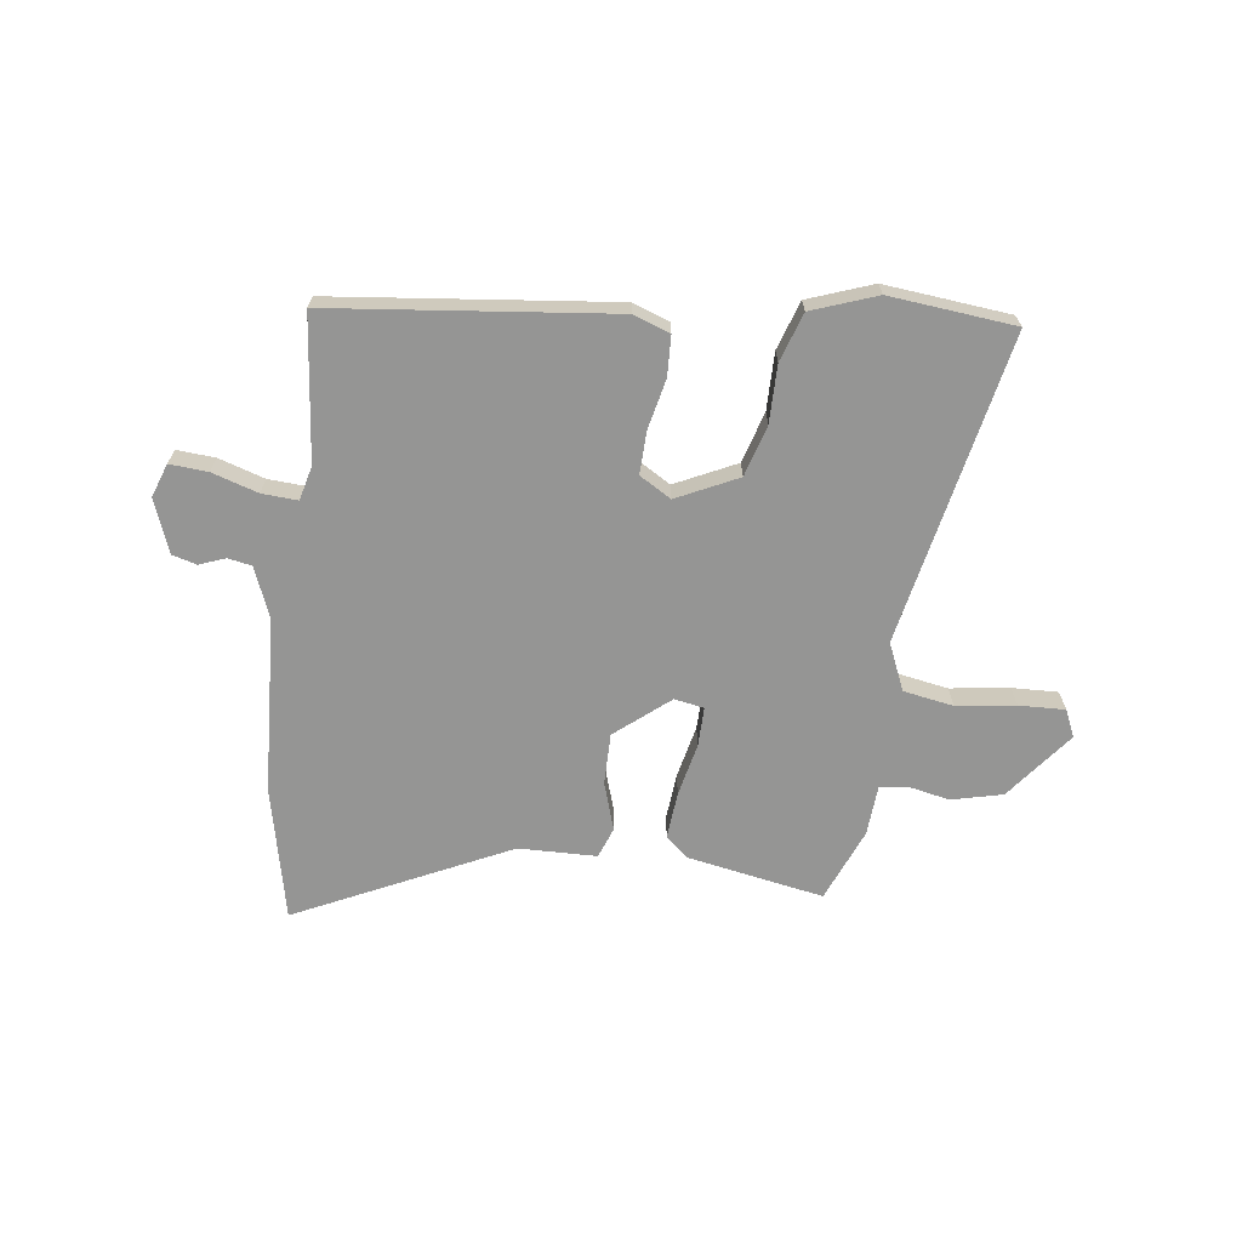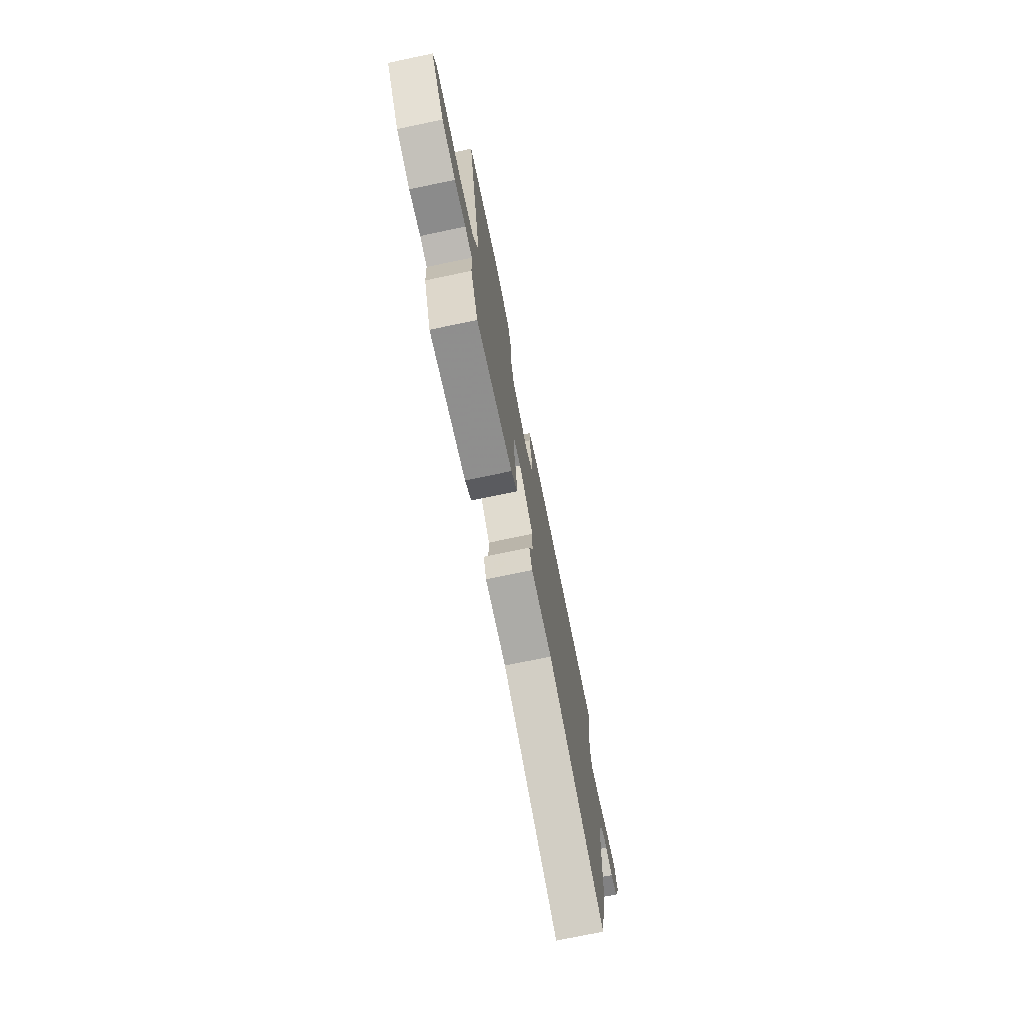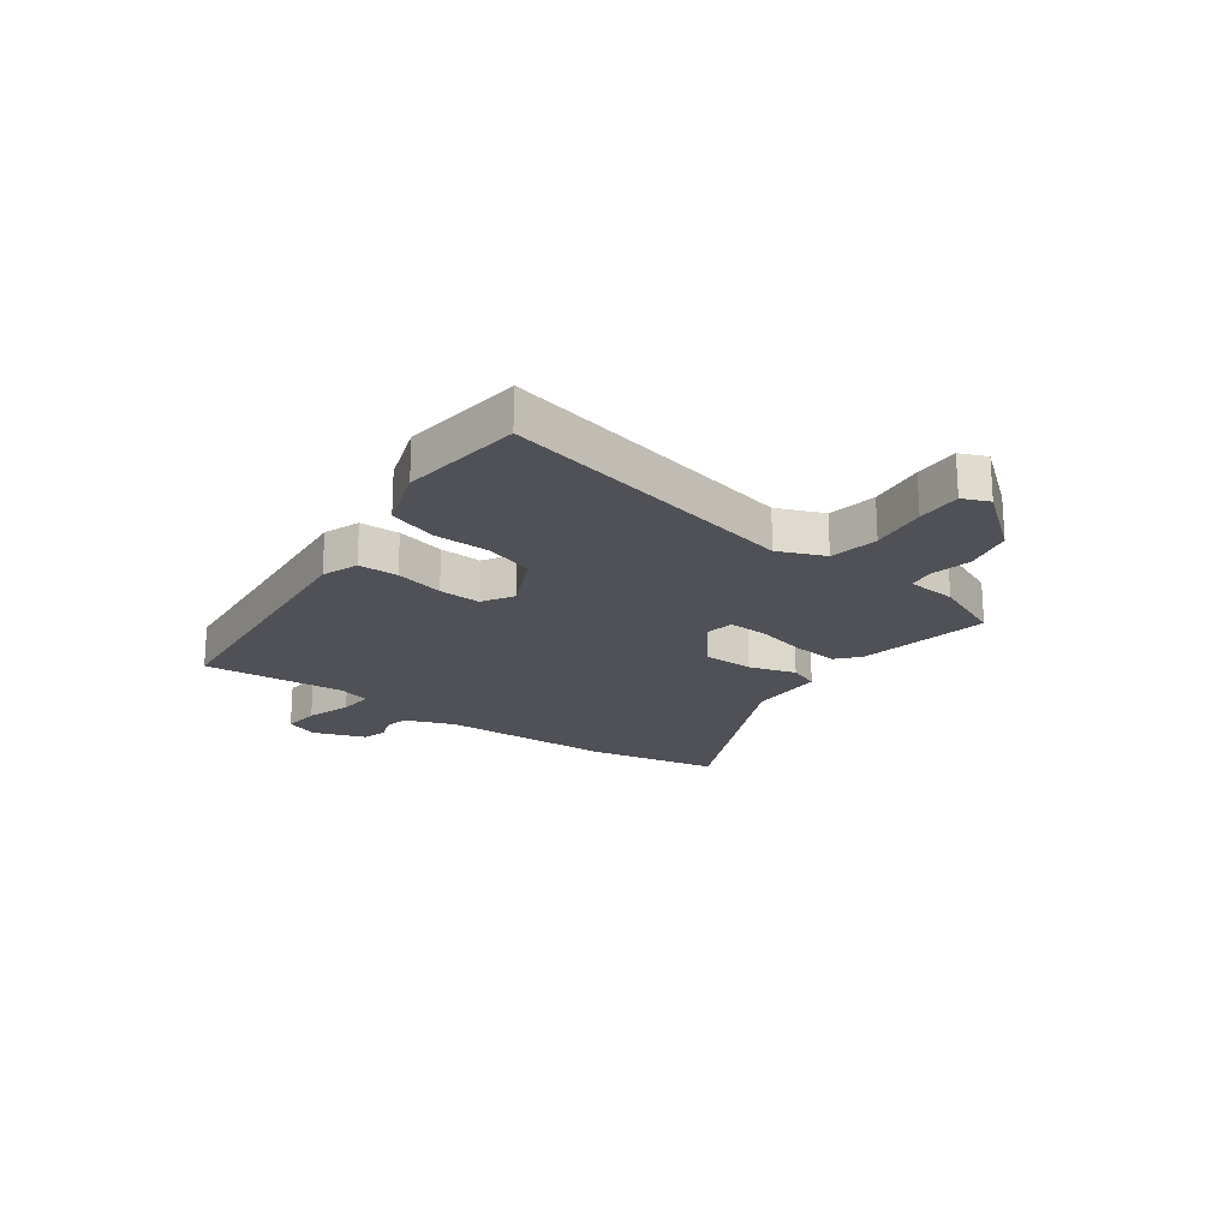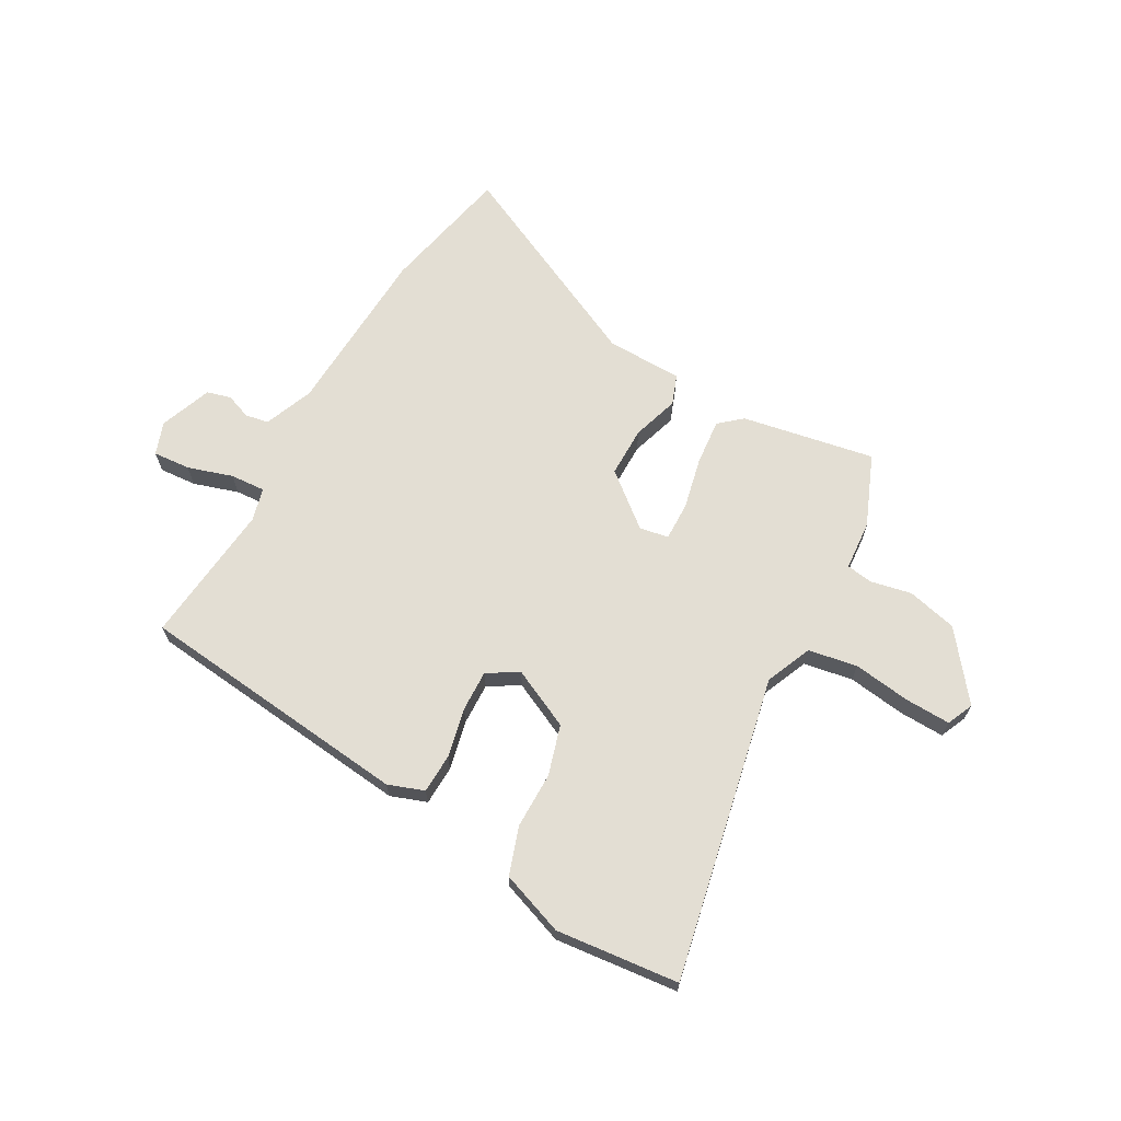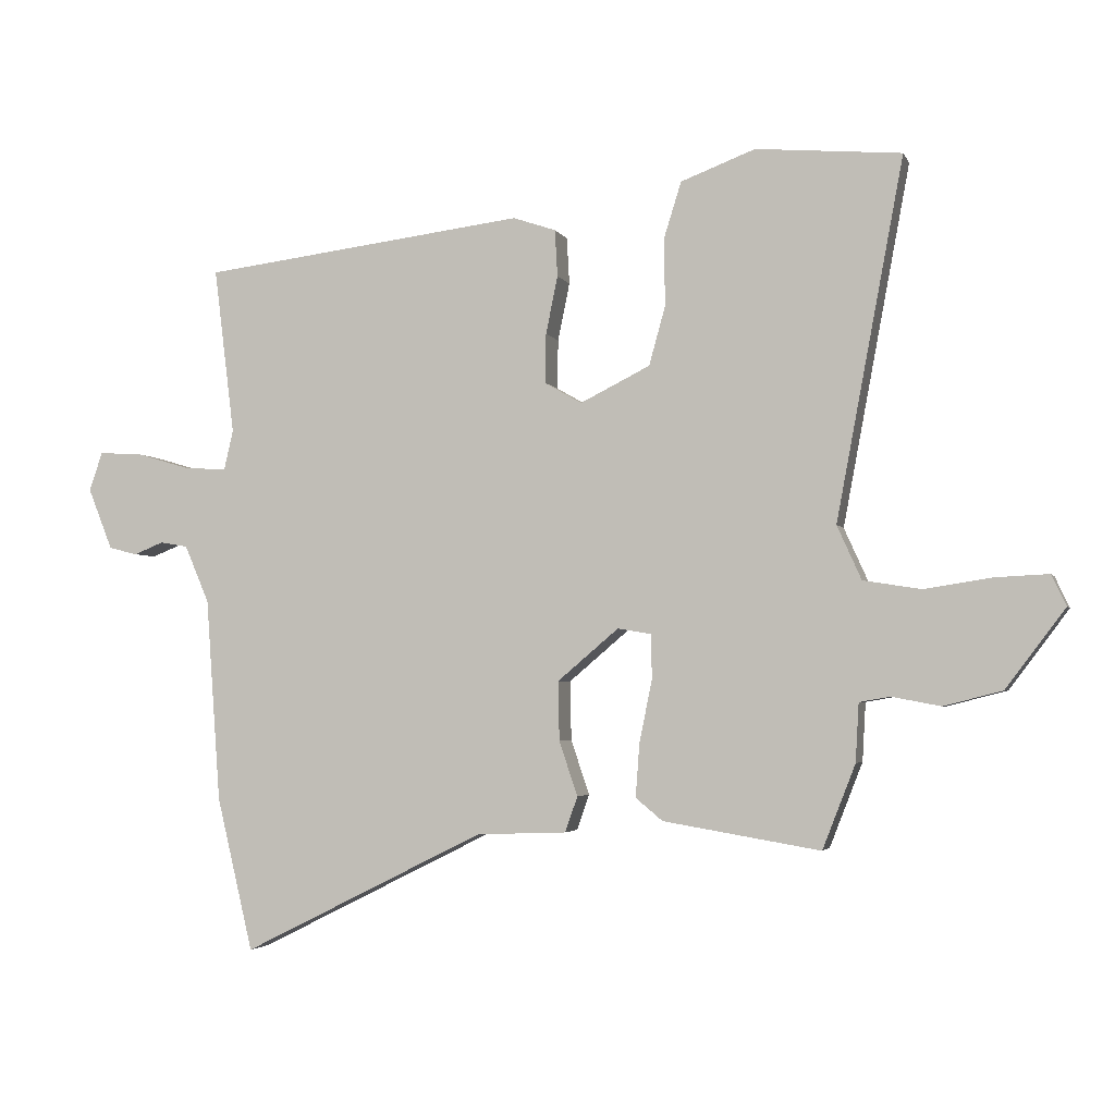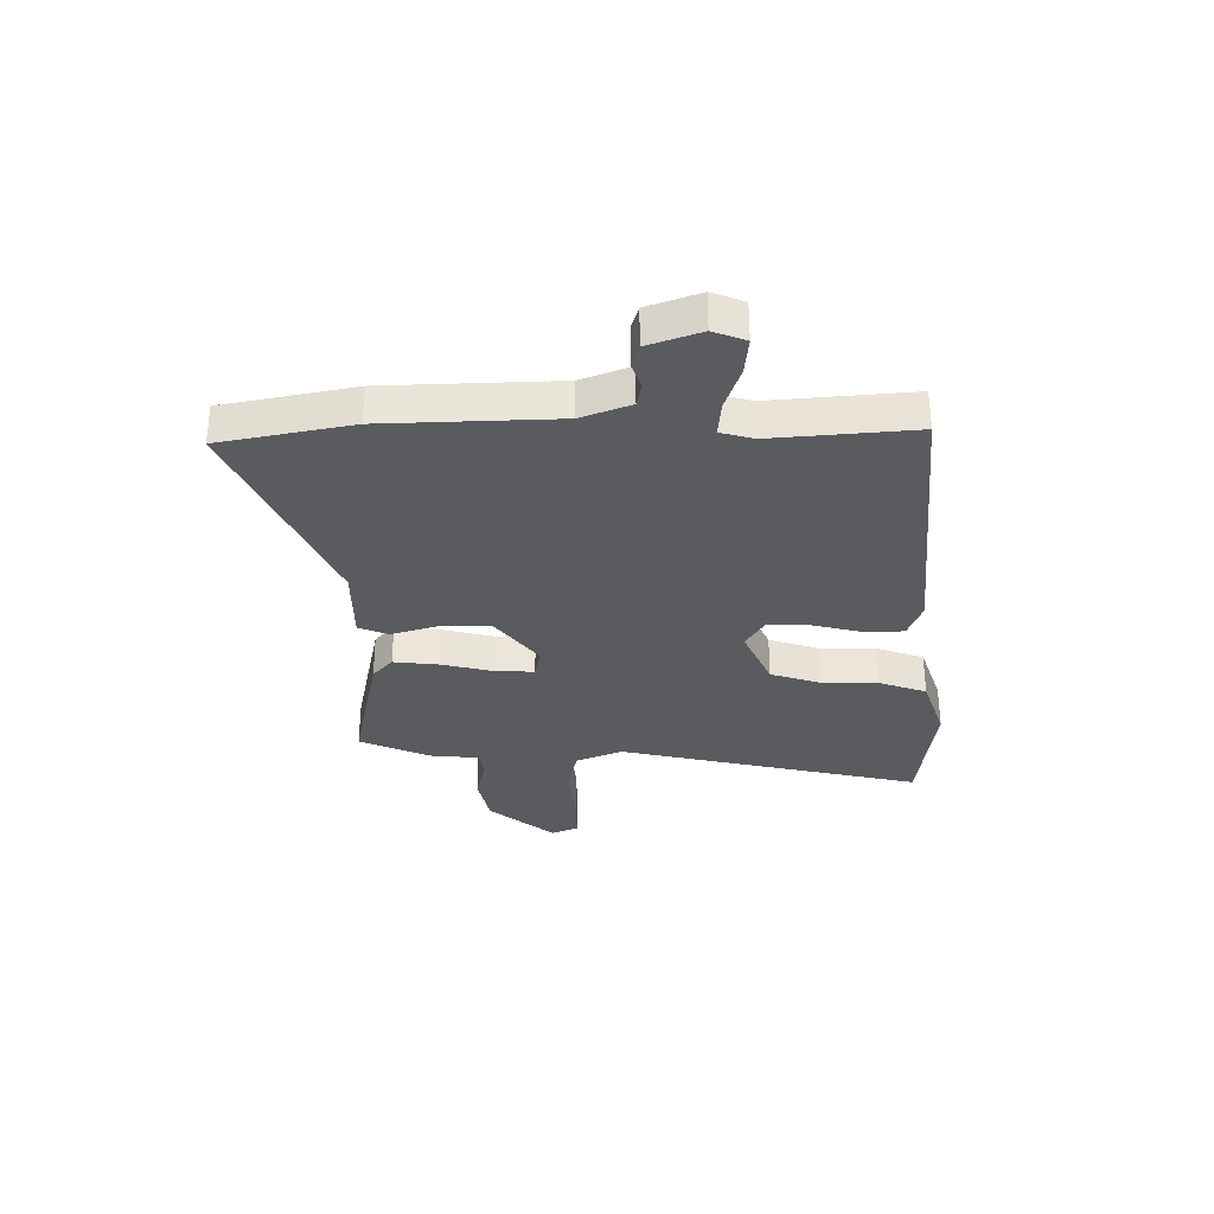
<metadata>
{"format":"obj","ext":"obj","renderer":"f3d","projection":"perspective","resolution":1024,"background":"white","views":[{"elev":-67.4,"azim":-8.3,"up":"+Y"},{"elev":-74.2,"azim":101.8,"up":"+Z"},{"elev":-20.4,"azim":52.2,"up":"+Y"},{"elev":67.2,"azim":28.2,"up":"+Y"},{"elev":-3.1,"azim":15.3,"up":"+Z"},{"elev":-32.5,"azim":-91.7,"up":"+Y"}]}
</metadata>
<code>
v -0.529 0.07 0.4
v -0.037 0.07 0.462
v 0.028 0.07 0.44
v 0.032 0.07 0.369
v 0.014 0.07 0.281
v 0.013 0.07 0.206
v 0.069 0.07 0.174
v 0.175 0.07 0.227
v 0.2 0.07 0.317
v 0.198 0.07 0.418
v 0.225 0.07 0.504
v 0.338 0.07 0.547
v 0.559 0.07 0.528
v 0.457 0.07 -0.018
v 0.494 0.07 -0.1
v 0.582 0.07 -0.114
v 0.685 0.07 -0.098
v 0.766 0.07 -0.094
v 0.788 0.07 -0.141
v 0.698 0.07 -0.261
v 0.609 0.07 -0.284
v 0.535 0.07 -0.27
v 0.488 0.07 -0.278
v 0.483 0.07 -0.367
v 0.433 0.07 -0.495
v 0.194 0.07 -0.455
v 0.153 0.07 -0.421
v 0.159 0.07 -0.339
v 0.178 0.07 -0.246
v 0.178 0.07 -0.177
v 0.126 0.07 -0.168
v 0.033 0.07 -0.247
v 0.035 0.07 -0.337
v 0.063 0.07 -0.42
v 0.044 0.07 -0.474
v -0.093 0.07 -0.479
v -0.462 0.07 -0.663
v -0.517 0.07 -0.43
v -0.539 0.07 -0.121
v -0.576 0.07 -0.034
v -0.618 0.07 -0.027
v -0.663 0.07 -0.045
v -0.706 0.07 -0.034
v -0.743 0.07 0.059
v -0.723 0.07 0.118
v -0.656 0.07 0.114
v -0.575 0.07 0.09
v -0.512 0.07 0.087
v -0.498 0.07 0.147
v -0.529 0 0.4
v -0.037 0 0.462
v 0.028 0 0.44
v 0.032 0 0.369
v 0.014 0 0.281
v 0.013 0 0.206
v 0.069 0 0.174
v 0.175 0 0.227
v 0.2 0 0.317
v 0.198 0 0.418
v 0.225 0 0.504
v 0.338 0 0.547
v 0.559 0 0.528
v 0.457 0 -0.018
v 0.494 0 -0.1
v 0.582 0 -0.114
v 0.685 0 -0.098
v 0.766 0 -0.094
v 0.788 0 -0.141
v 0.698 0 -0.261
v 0.609 0 -0.284
v 0.535 0 -0.27
v 0.488 0 -0.278
v 0.483 0 -0.367
v 0.433 0 -0.495
v 0.194 0 -0.455
v 0.153 0 -0.421
v 0.159 0 -0.339
v 0.178 0 -0.246
v 0.178 0 -0.177
v 0.126 0 -0.168
v 0.033 0 -0.247
v 0.035 0 -0.337
v 0.063 0 -0.42
v 0.044 0 -0.474
v -0.093 0 -0.479
v -0.462 0 -0.663
v -0.517 0 -0.43
v -0.539 0 -0.121
v -0.576 0 -0.034
v -0.618 0 -0.027
v -0.663 0 -0.045
v -0.706 0 -0.034
v -0.743 0 0.059
v -0.723 0 0.118
v -0.656 0 0.114
v -0.575 0 0.09
v -0.512 0 0.087
v -0.498 0 0.147
f 44 45 46 47
f 44 47 48
f 41 42 43 44
f 40 41 44 48
f 39 40 48
f 36 37 38 39
f 36 39 48 49
f 33 34 35 36
f 32 33 36 49
f 26 27 28 29
f 26 29 30
f 23 24 25 26
f 23 26 30
f 22 23 30
f 21 22 30
f 20 21 30
f 19 20 30 31
f 16 17 18 19
f 11 12 13 14
f 9 10 11 14
f 8 9 14 15
f 7 8 15
f 6 7 15
f 2 3 4 5
f 2 5 6
f 1 2 6
f 31 32 49 1
f 16 19 31
f 15 16 31
f 1 6 15 31
f 96 95 94 93
f 97 96 93
f 93 92 91 90
f 97 93 90 89
f 97 89 88
f 88 87 86 85
f 98 97 88 85
f 85 84 83 82
f 98 85 82 81
f 78 77 76 75
f 79 78 75
f 75 74 73 72
f 79 75 72
f 79 72 71
f 79 71 70
f 79 70 69
f 80 79 69 68
f 68 67 66 65
f 63 62 61 60
f 63 60 59 58
f 64 63 58 57
f 64 57 56
f 64 56 55
f 54 53 52 51
f 55 54 51
f 55 51 50
f 50 98 81 80
f 80 68 65
f 80 65 64
f 80 64 55 50
f 1 50 51 2
f 2 51 52 3
f 3 52 53 4
f 4 53 54 5
f 5 54 55 6
f 6 55 56 7
f 7 56 57 8
f 8 57 58 9
f 9 58 59 10
f 10 59 60 11
f 11 60 61 12
f 12 61 62 13
f 13 62 63 14
f 14 63 64 15
f 15 64 65 16
f 16 65 66 17
f 17 66 67 18
f 18 67 68 19
f 19 68 69 20
f 20 69 70 21
f 21 70 71 22
f 22 71 72 23
f 23 72 73 24
f 24 73 74 25
f 25 74 75 26
f 26 75 76 27
f 27 76 77 28
f 28 77 78 29
f 29 78 79 30
f 30 79 80 31
f 31 80 81 32
f 32 81 82 33
f 33 82 83 34
f 34 83 84 35
f 35 84 85 36
f 36 85 86 37
f 37 86 87 38
f 38 87 88 39
f 39 88 89 40
f 40 89 90 41
f 41 90 91 42
f 42 91 92 43
f 43 92 93 44
f 44 93 94 45
f 45 94 95 46
f 46 95 96 47
f 47 96 97 48
f 48 97 98 49
f 49 98 50 1

</code>
